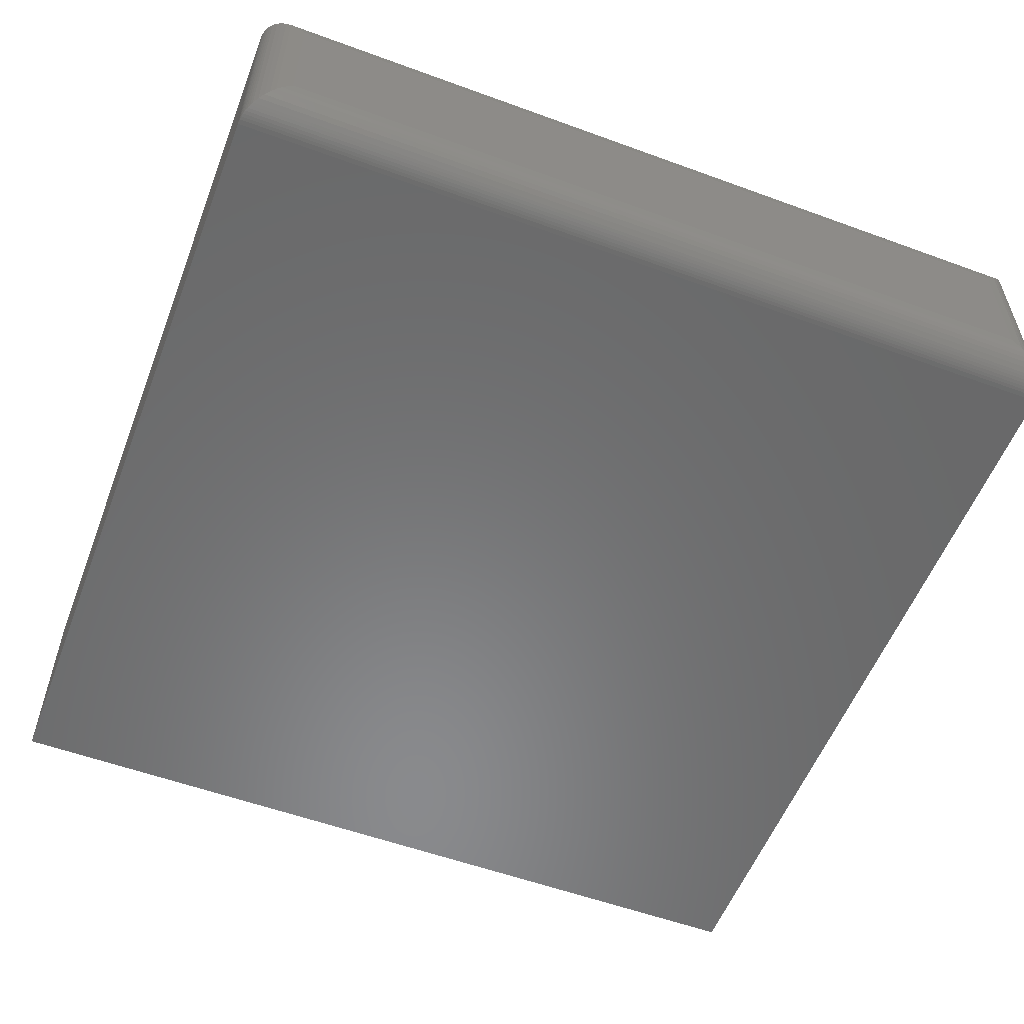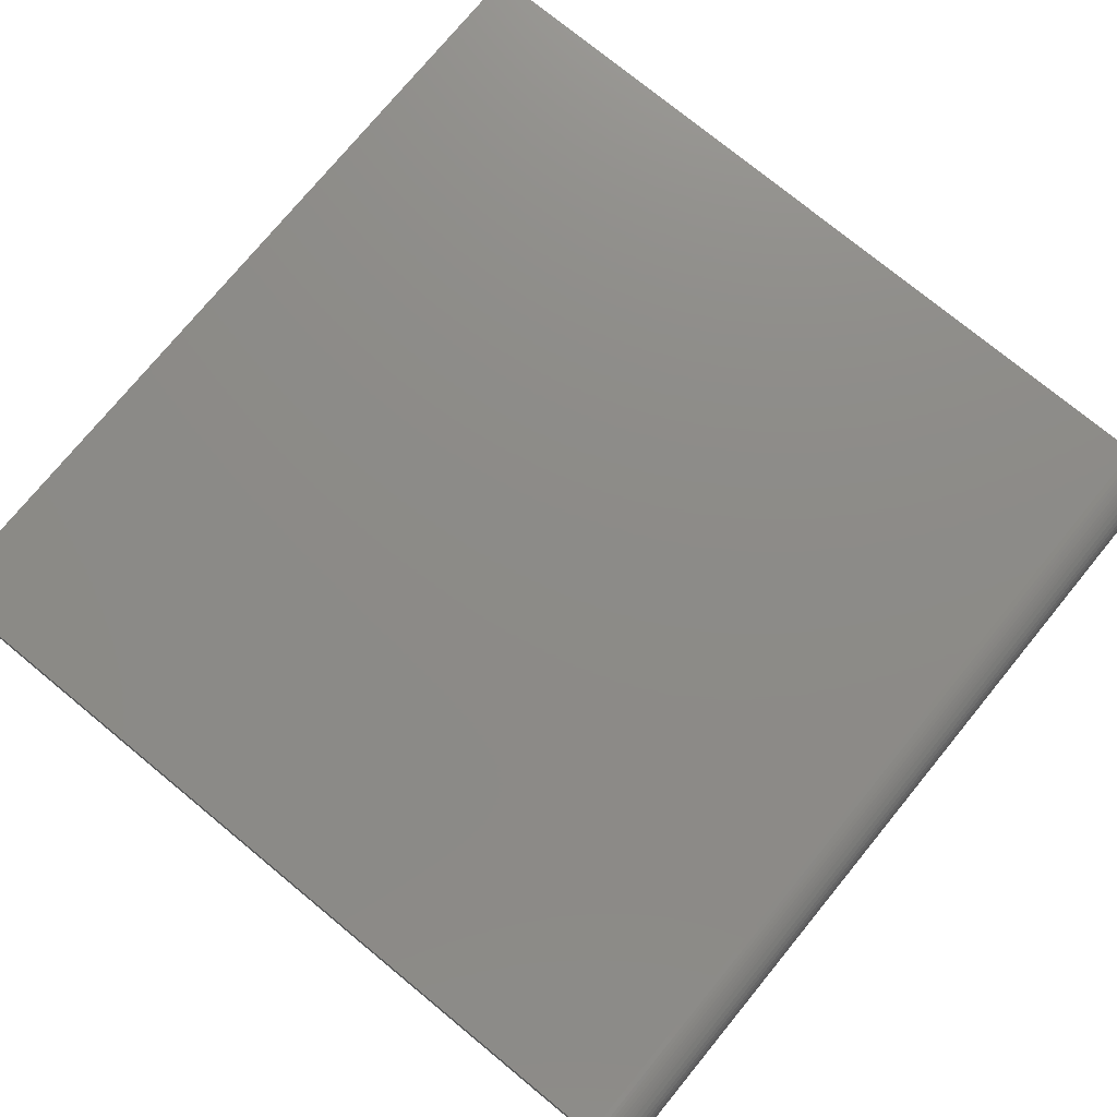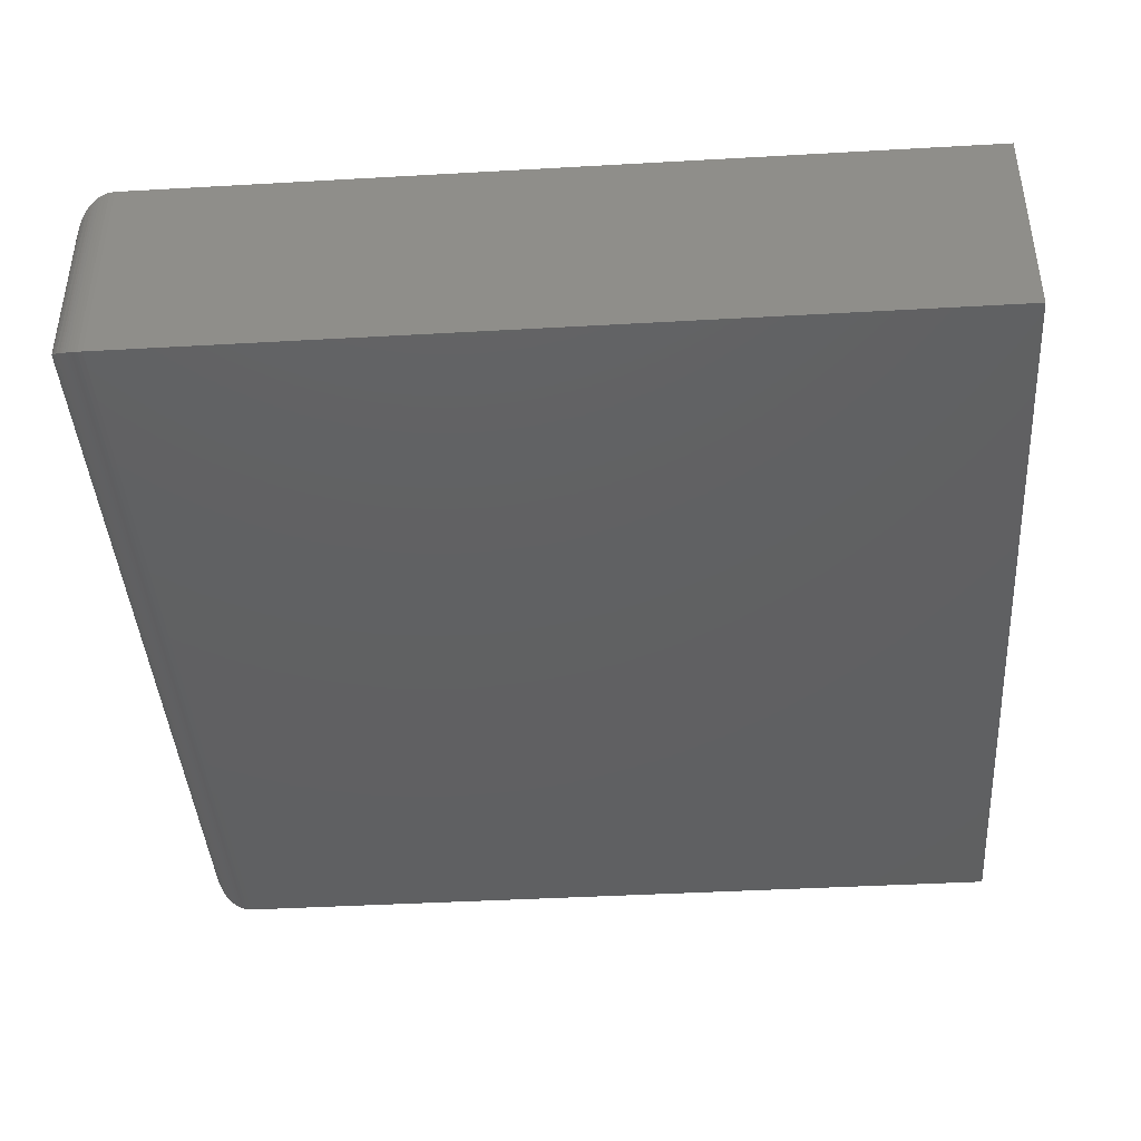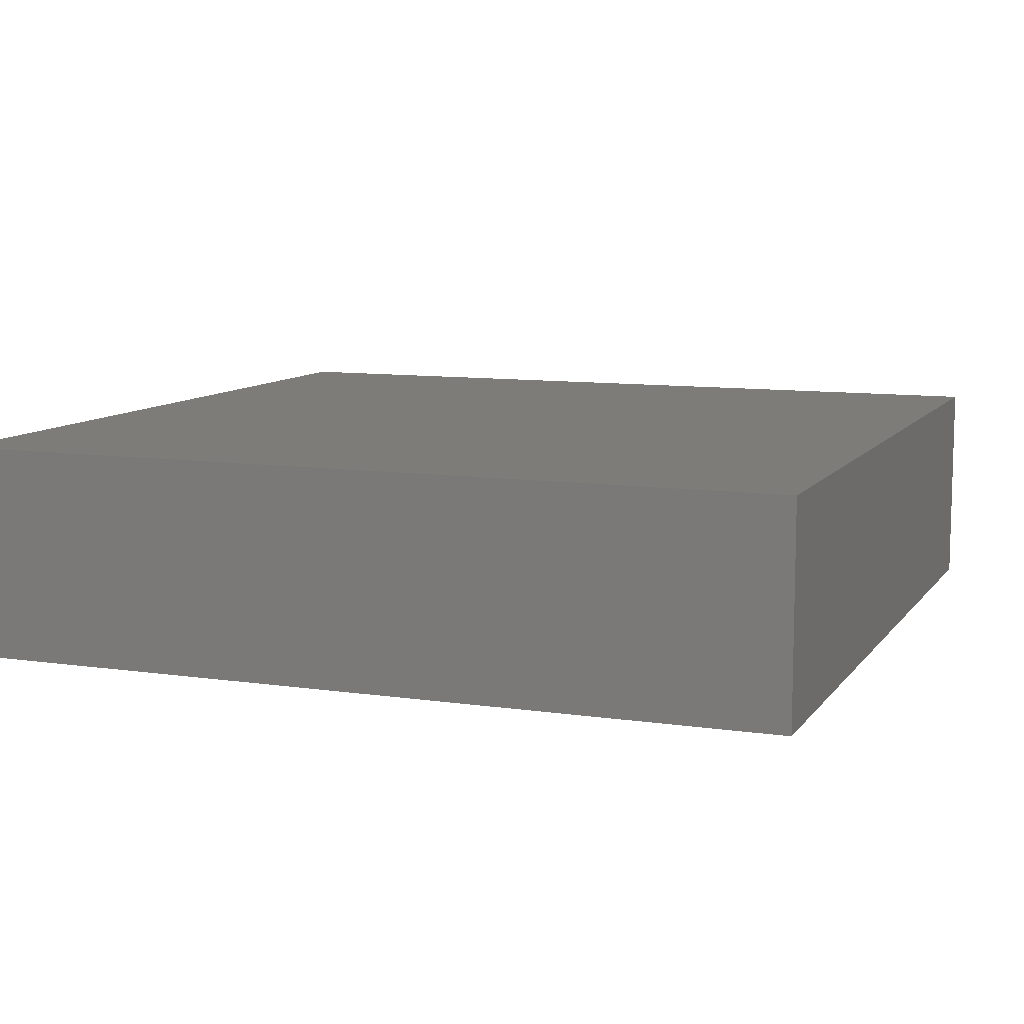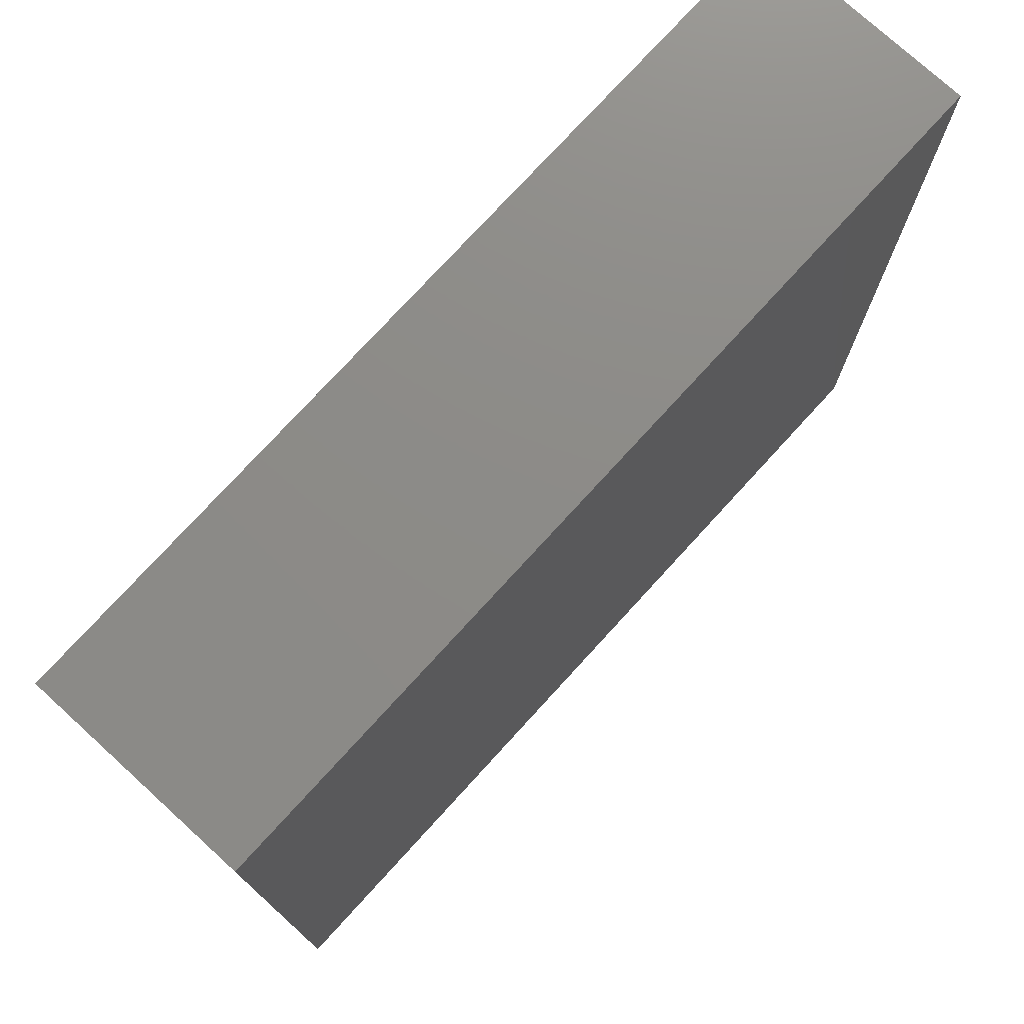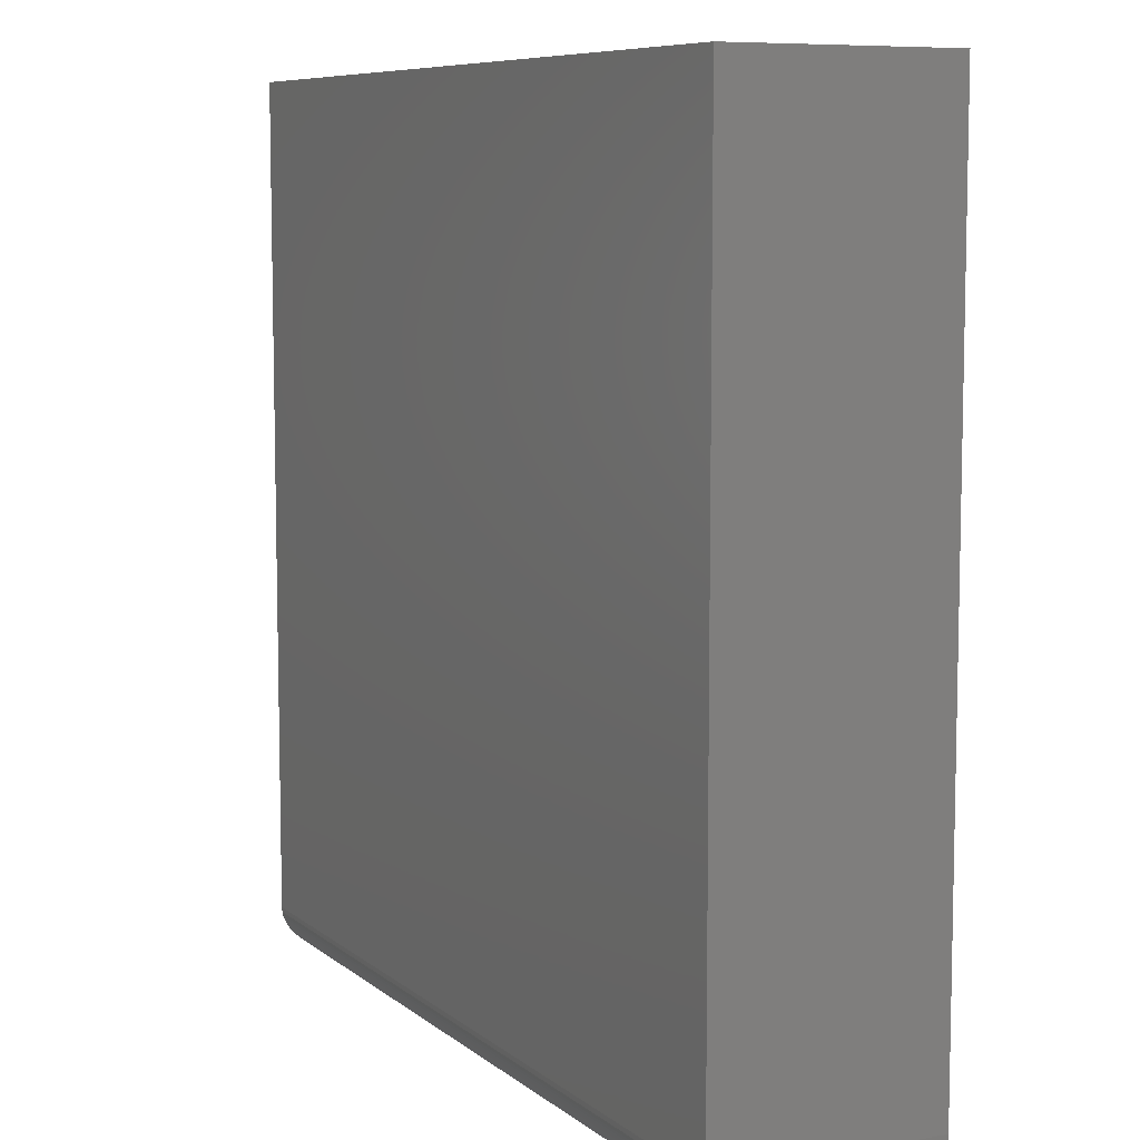
<metadata>
{"format":"stl","ext":"stl","renderer":"f3d","projection":"perspective","resolution":1024,"background":"white","views":[{"elev":-56.0,"azim":159.0,"up":"+Y"},{"elev":76.0,"azim":129.4,"up":"+Y"},{"elev":-41.8,"azim":-86.1,"up":"+Y"},{"elev":9.5,"azim":21.1,"up":"+Y"},{"elev":75.9,"azim":132.4,"up":"+Z"},{"elev":8.0,"azim":-117.0,"up":"+Z"}]}
</metadata>
<code>
# stl→obj: 60 verts, 116 faces
v -0.6875 -0.3438 -0.5625
v 0.6875 -0.3438 -0.5625
v -0.6875 -0.3438 0.75
v 0.6875 -0.3438 0.75
v -0.6875 6.939e-18 -0.5625
v -0.6875 1.527e-16 0.75
v 0.6875 1.665e-16 -0.5625
v 0.6875 3.053e-16 0.75
v -0.625 -0.2812 -0.625
v -0.625 -0.0625 -0.625
v 0.625 -0.2812 -0.625
v 0.625 -0.0625 -0.625
v -0.6409 -0.04663 -0.623
v 0.6409 -0.04663 -0.623
v -0.6862 -0.00131 -0.5752
v 0.685 -0.002521 -0.5801
v -0.685 -0.002521 -0.5801
v 0.6832 -0.004258 -0.5852
v -0.6832 -0.004258 -0.5852
v 0.6811 -0.006376 -0.59
v -0.6811 -0.006379 -0.59
v 0.6787 -0.008829 -0.5945
v -0.6787 -0.008833 -0.5945
v 0.6759 -0.01156 -0.5987
v -0.6759 -0.01157 -0.5987
v 0.6698 -0.01768 -0.6061
v -0.6698 -0.01768 -0.6061
v 0.6632 -0.02434 -0.612
v -0.6632 -0.02434 -0.612
v 0.656 -0.03148 -0.6168
v -0.656 -0.03148 -0.6168
v 0.6486 -0.03895 -0.6204
v -0.6486 -0.03895 -0.6204
v -0.687 -0.0004794 -0.5702
v 0.687 -0.0004794 -0.5702
v 0.6862 -0.00131 -0.5752
v -0.6409 -0.2971 -0.623
v -0.6486 -0.3048 -0.6204
v -0.656 -0.3123 -0.6168
v -0.6632 -0.3194 -0.612
v -0.6698 -0.3261 -0.6061
v -0.6759 -0.3322 -0.5987
v -0.6787 -0.3349 -0.5945
v -0.6811 -0.3374 -0.59
v -0.6832 -0.3395 -0.5852
v -0.685 -0.3412 -0.5801
v -0.6862 -0.3424 -0.5752
v -0.687 -0.3433 -0.5702
v 0.6409 -0.2971 -0.623
v 0.6486 -0.3048 -0.6204
v 0.656 -0.3123 -0.6168
v 0.6632 -0.3194 -0.612
v 0.6698 -0.3261 -0.6061
v 0.6759 -0.3322 -0.5987
v 0.6787 -0.3349 -0.5945
v 0.6811 -0.3374 -0.59
v 0.6832 -0.3395 -0.5852
v 0.685 -0.3412 -0.5801
v 0.6862 -0.3424 -0.5752
v 0.687 -0.3433 -0.5702
f 1 2 3
f 3 2 4
f 5 6 7
f 7 6 8
f 3 6 1
f 1 6 5
f 2 7 4
f 4 7 8
f 9 10 11
f 11 10 12
f 12 13 14
f 12 10 13
f 15 16 17
f 17 16 18
f 17 18 19
f 19 18 20
f 19 20 21
f 21 20 22
f 21 22 23
f 23 22 24
f 23 24 25
f 25 24 26
f 25 26 27
f 27 26 28
f 27 28 29
f 29 28 30
f 29 30 31
f 31 30 32
f 31 32 33
f 33 32 14
f 33 14 13
f 5 7 34
f 34 7 35
f 34 35 15
f 15 35 36
f 15 36 16
f 10 37 13
f 10 9 37
f 13 37 38
f 13 38 33
f 33 38 39
f 33 39 31
f 31 39 40
f 31 40 29
f 29 40 41
f 29 41 27
f 27 41 42
f 27 42 25
f 25 42 43
f 25 43 23
f 23 43 44
f 23 44 21
f 21 44 45
f 21 45 19
f 19 45 46
f 19 46 17
f 17 46 47
f 1 5 48
f 48 5 34
f 48 34 47
f 47 34 15
f 47 15 17
f 9 49 37
f 9 11 49
f 37 49 50
f 37 50 38
f 38 50 51
f 38 51 39
f 39 51 52
f 39 52 40
f 40 52 53
f 40 53 41
f 41 53 54
f 41 54 42
f 42 54 55
f 42 55 43
f 43 55 56
f 43 56 44
f 44 56 57
f 44 57 45
f 45 57 58
f 45 58 46
f 46 58 59
f 2 1 60
f 60 1 48
f 60 48 59
f 59 48 47
f 59 47 46
f 11 14 49
f 11 12 14
f 36 58 16
f 16 58 57
f 16 57 18
f 18 57 56
f 18 56 20
f 20 56 55
f 20 55 22
f 22 55 54
f 22 54 24
f 24 54 53
f 24 53 26
f 26 53 52
f 26 52 28
f 28 52 51
f 28 51 30
f 30 51 50
f 30 50 32
f 32 50 49
f 32 49 14
f 7 2 35
f 35 2 60
f 35 60 36
f 36 60 59
f 36 59 58
f 4 8 3
f 3 8 6

</code>
